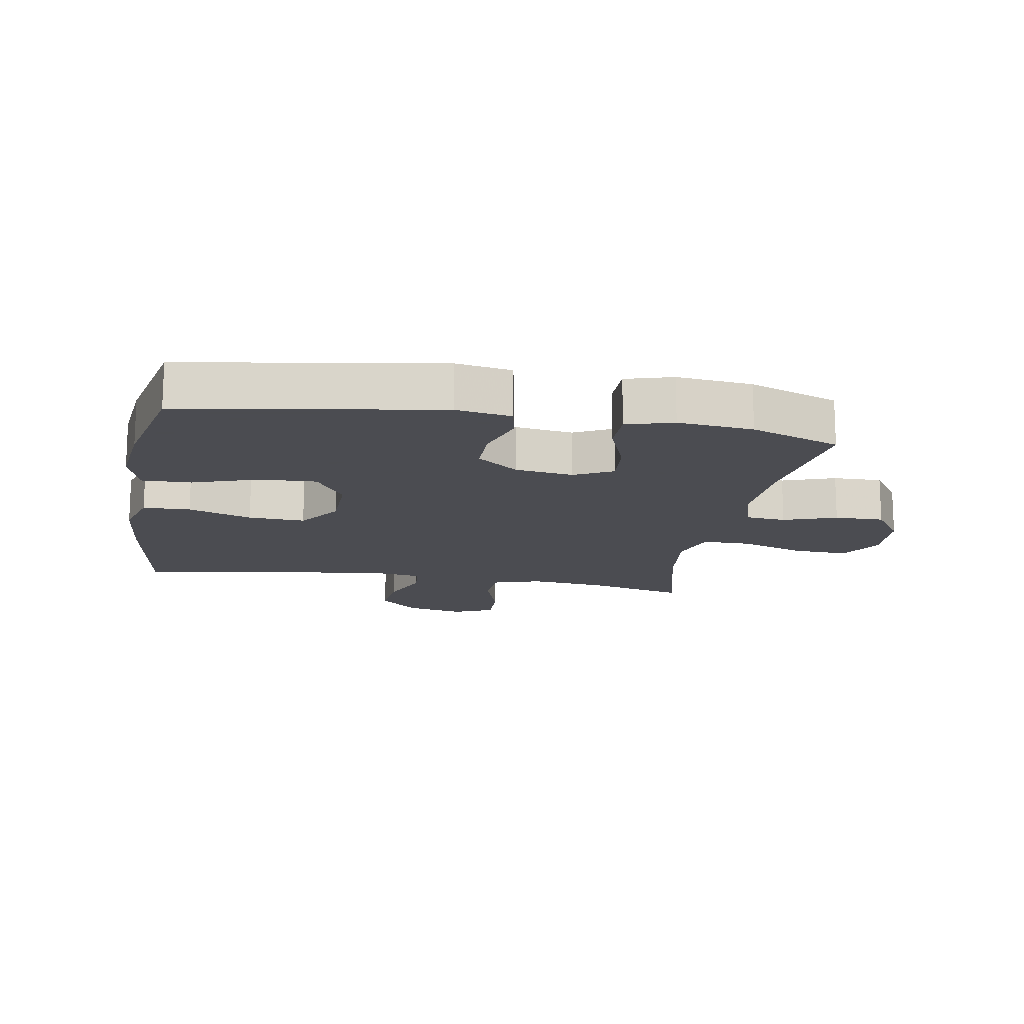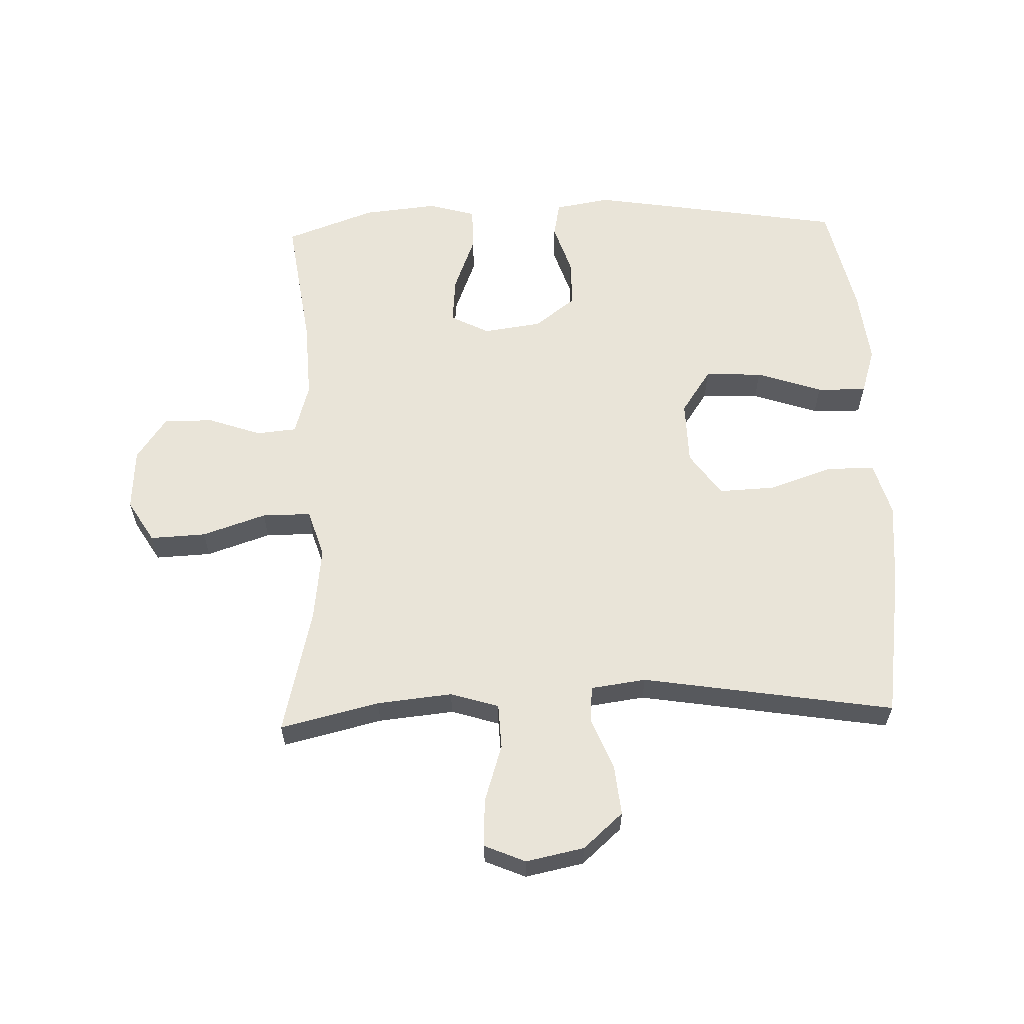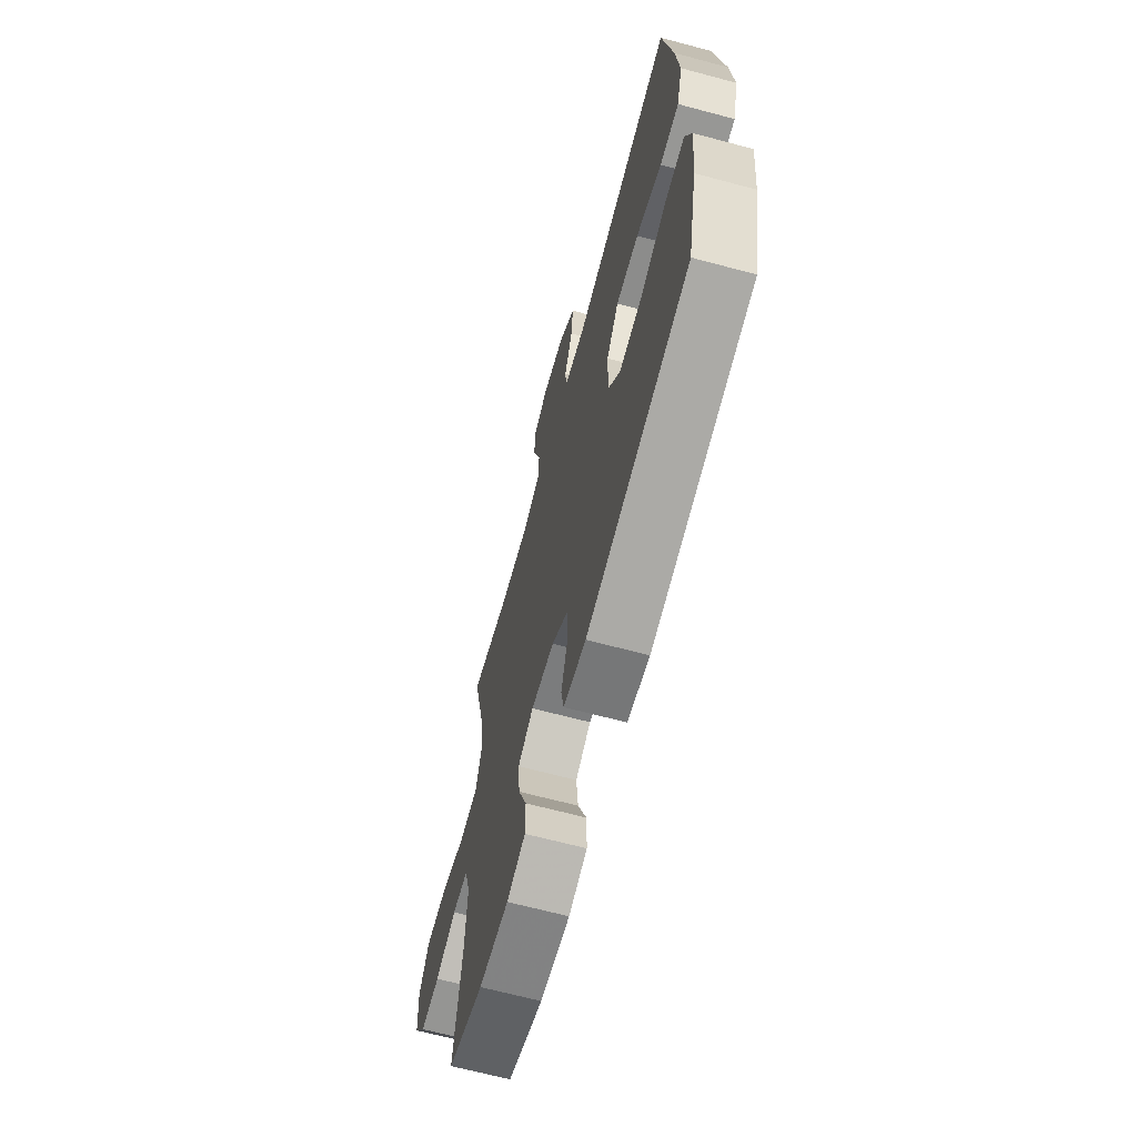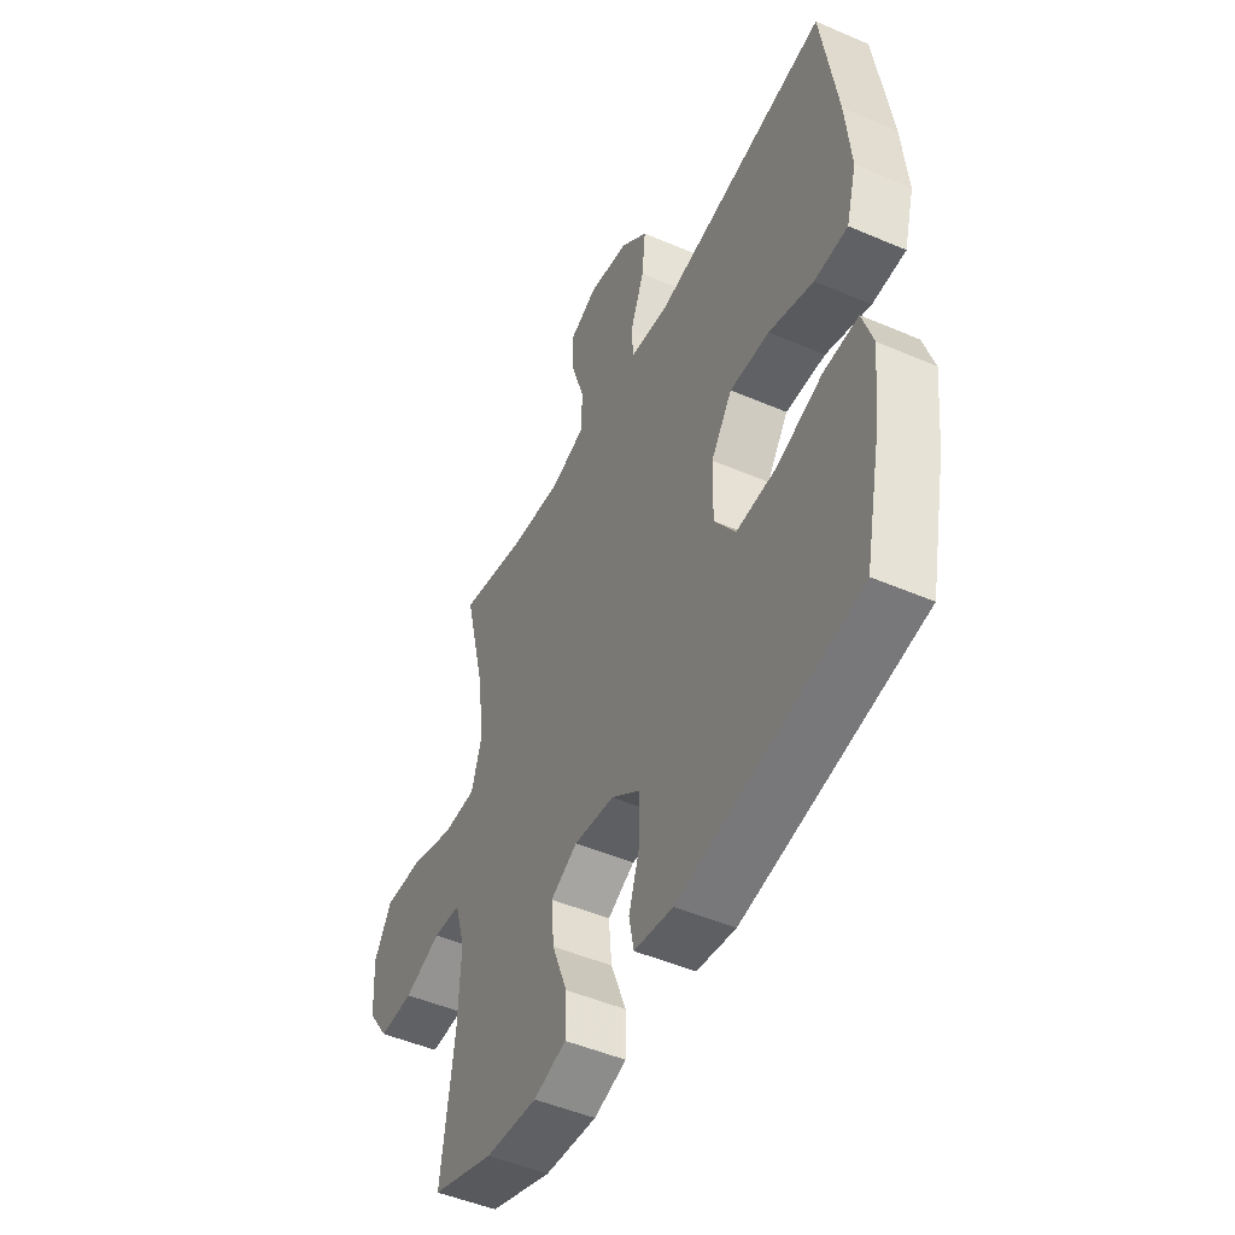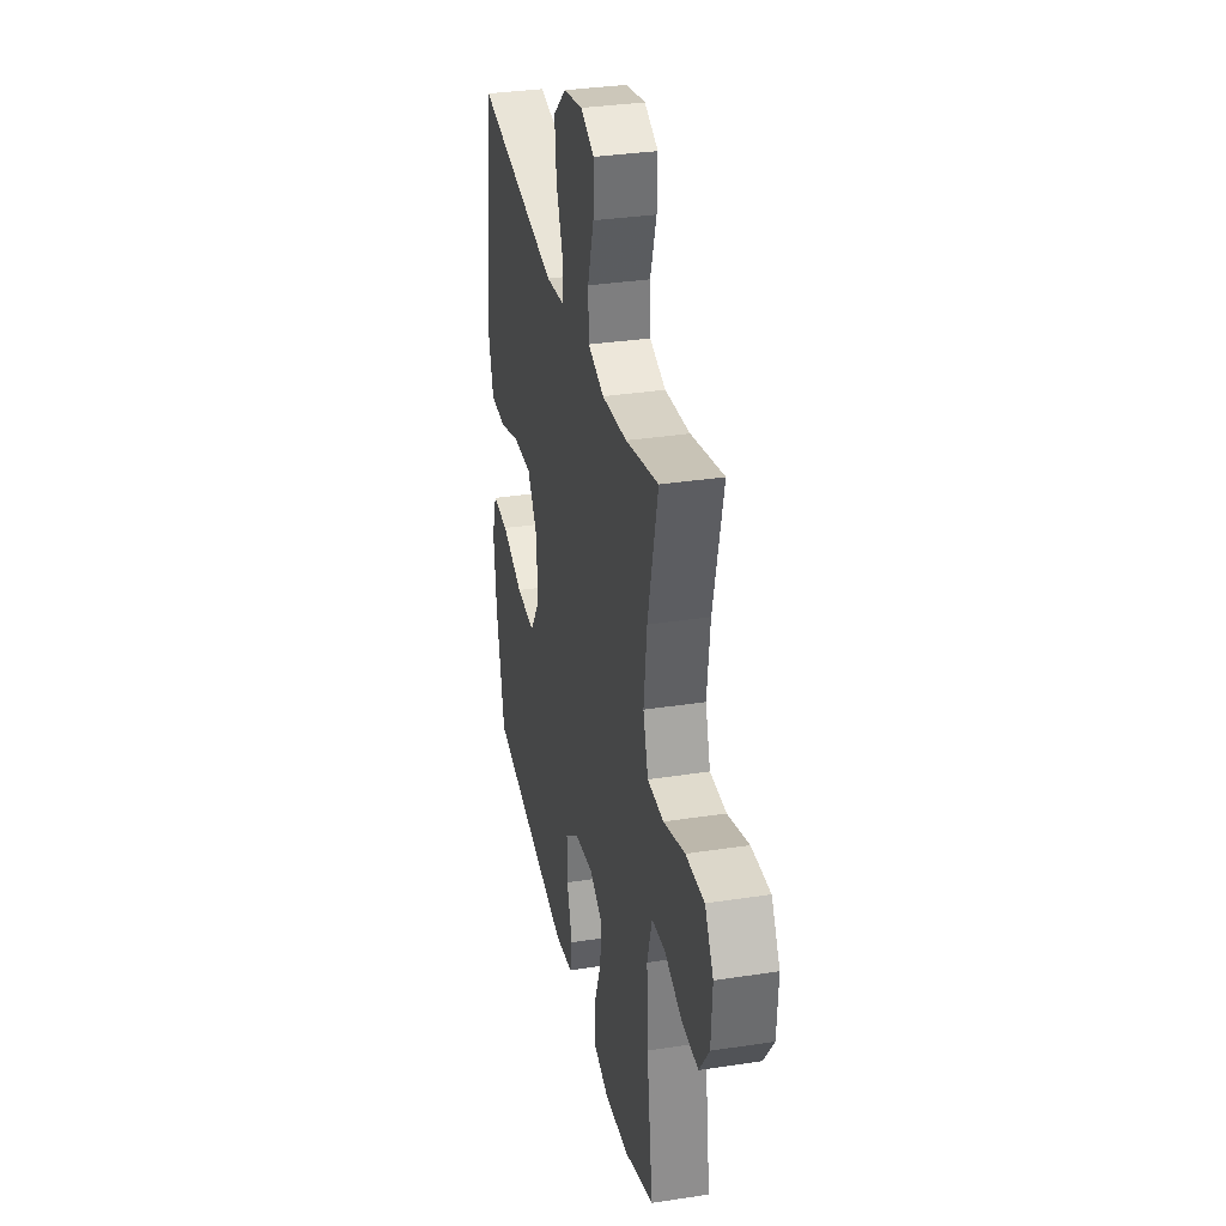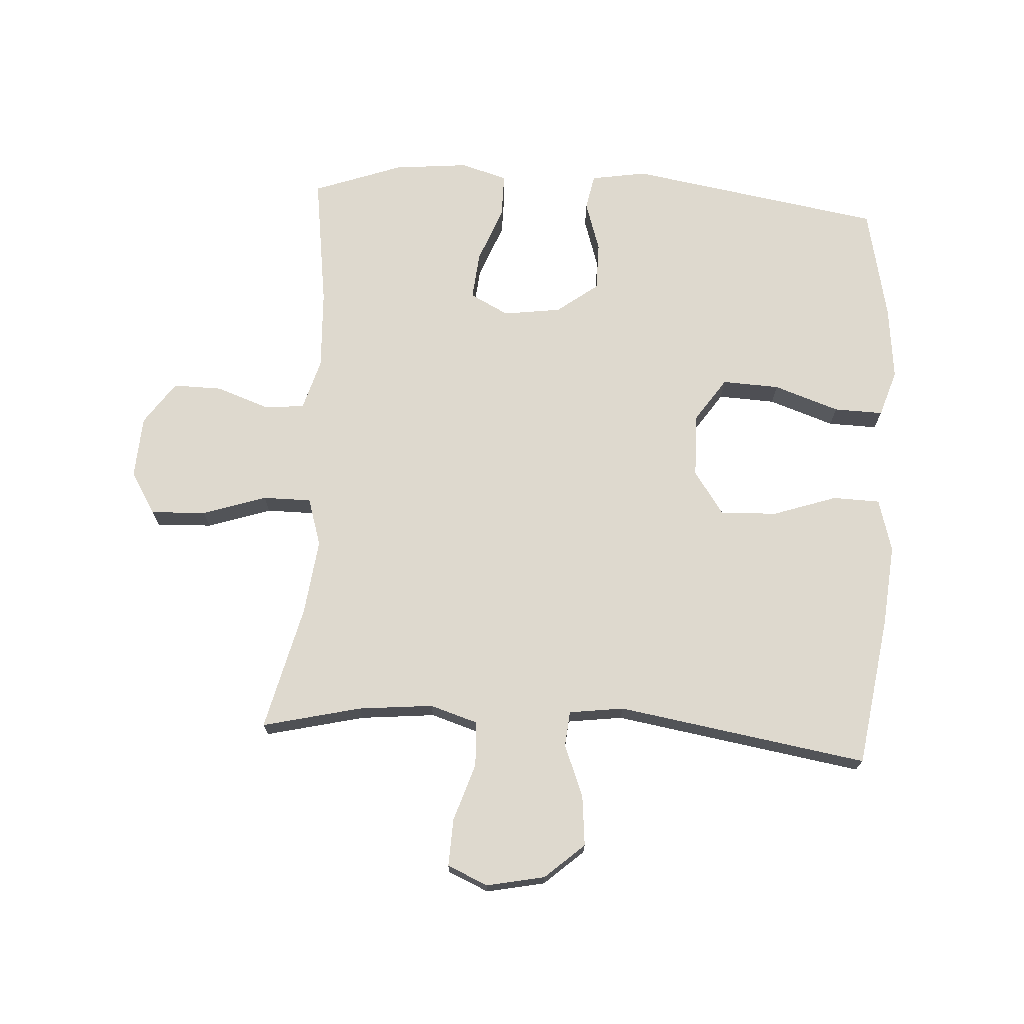
<metadata>
{"format":"obj","ext":"obj","renderer":"f3d","projection":"perspective","resolution":1024,"background":"white","views":[{"elev":-15.3,"azim":170.0,"up":"+Y"},{"elev":60.1,"azim":-2.0,"up":"+Y"},{"elev":-66.6,"azim":75.0,"up":"+Z"},{"elev":-48.8,"azim":64.4,"up":"+Z"},{"elev":33.3,"azim":-101.9,"up":"+Z"},{"elev":71.5,"azim":3.5,"up":"+Y"}]}
</metadata>
<code>
v 0.5 0.07 -0.5
v 0.091 0.07 -0.567
v 0.002 0.07 -0.552
v -0.009 0.07 -0.495
v 0.017 0.07 -0.414
v 0.017 0.07 -0.336
v -0.049 0.07 -0.286
v -0.142 0.07 -0.273
v -0.204 0.07 -0.305
v -0.197 0.07 -0.381
v -0.162 0.07 -0.472
v -0.162 0.07 -0.542
v -0.237 0.07 -0.564
v -0.357 0.07 -0.552
v -0.5 0.07 -0.5
v -0.47 0.07 -0.285
v -0.464 0.07 -0.157
v -0.488 0.07 -0.074
v -0.552 0.07 -0.068
v -0.637 0.07 -0.098
v -0.716 0.07 -0.099
v -0.764 0.07 -0.03
v -0.77 0.07 0.07
v -0.729 0.07 0.138
v -0.64 0.07 0.134
v -0.538 0.07 0.1
v -0.46 0.07 0.1
v -0.436 0.07 0.177
v -0.451 0.07 0.298
v -0.5 0.07 0.5
v -0.342 0.07 0.462
v -0.222 0.07 0.45
v -0.145 0.07 0.474
v -0.142 0.07 0.546
v -0.172 0.07 0.639
v -0.175 0.07 0.715
v -0.11 0.07 0.743
v -0.017 0.07 0.724
v 0.046 0.07 0.668
v 0.038 0.07 0.587
v 0.005 0.07 0.504
v 0.01 0.07 0.447
v 0.098 0.07 0.435
v 0.5 0.07 0.5
v 0.536 0.07 0.258
v 0.548 0.07 0.127
v 0.524 0.07 0.042
v 0.448 0.07 0.04
v 0.346 0.07 0.075
v 0.255 0.07 0.079
v 0.206 0.07 0.009
v 0.204 0.07 -0.094
v 0.252 0.07 -0.165
v 0.344 0.07 -0.161
v 0.449 0.07 -0.125
v 0.528 0.07 -0.123
v 0.552 0.07 -0.198
v 0.539 0.07 -0.318
v 0.5 0 -0.5
v 0.091 0 -0.567
v 0.002 0 -0.552
v -0.009 0 -0.495
v 0.017 0 -0.414
v 0.017 0 -0.336
v -0.049 0 -0.286
v -0.142 0 -0.273
v -0.204 0 -0.305
v -0.197 0 -0.381
v -0.162 0 -0.472
v -0.162 0 -0.542
v -0.237 0 -0.564
v -0.357 0 -0.552
v -0.5 0 -0.5
v -0.47 0 -0.285
v -0.464 0 -0.157
v -0.488 0 -0.074
v -0.552 0 -0.068
v -0.637 0 -0.098
v -0.716 0 -0.099
v -0.764 0 -0.03
v -0.77 0 0.07
v -0.729 0 0.138
v -0.64 0 0.134
v -0.538 0 0.1
v -0.46 0 0.1
v -0.436 0 0.177
v -0.451 0 0.298
v -0.5 0 0.5
v -0.342 0 0.462
v -0.222 0 0.45
v -0.145 0 0.474
v -0.142 0 0.546
v -0.172 0 0.639
v -0.175 0 0.715
v -0.11 0 0.743
v -0.017 0 0.724
v 0.046 0 0.668
v 0.038 0 0.587
v 0.005 0 0.504
v 0.01 0 0.447
v 0.098 0 0.435
v 0.5 0 0.5
v 0.536 0 0.258
v 0.548 0 0.127
v 0.524 0 0.042
v 0.448 0 0.04
v 0.346 0 0.075
v 0.255 0 0.079
v 0.206 0 0.009
v 0.204 0 -0.094
v 0.252 0 -0.165
v 0.344 0 -0.161
v 0.449 0 -0.125
v 0.528 0 -0.123
v 0.552 0 -0.198
v 0.539 0 -0.318
f 3 4 5
f 2 3 5
f 1 2 5
f 58 1 5
f 57 58 5
f 56 57 5
f 55 56 5
f 54 55 5
f 53 54 5 6
f 52 53 6 7
f 51 52 7 8
f 50 51 8 9
f 47 48 49
f 46 47 49
f 45 46 49
f 44 45 49
f 43 44 49
f 42 43 49 50
f 39 40 41
f 38 39 41
f 37 38 41
f 36 37 41
f 35 36 41
f 34 35 41
f 33 34 41 42
f 42 50 9
f 33 42 9
f 32 33 9
f 29 30 31
f 31 32 9
f 29 31 9
f 28 29 9
f 24 25 26
f 23 24 26
f 22 23 26
f 21 22 26
f 20 21 26
f 19 20 26
f 18 19 26 27
f 28 9 10
f 27 28 10
f 18 27 10
f 17 18 10
f 14 15 16
f 14 16 17
f 13 14 17
f 12 13 17
f 11 12 17
f 10 11 17
f 63 62 61
f 63 61 60
f 63 60 59
f 63 59 116
f 63 116 115
f 63 115 114
f 63 114 113
f 63 113 112
f 64 63 112 111
f 65 64 111 110
f 66 65 110 109
f 67 66 109 108
f 107 106 105
f 107 105 104
f 107 104 103
f 107 103 102
f 107 102 101
f 108 107 101 100
f 99 98 97
f 99 97 96
f 99 96 95
f 99 95 94
f 99 94 93
f 99 93 92
f 100 99 92 91
f 67 108 100
f 67 100 91
f 67 91 90
f 89 88 87
f 67 90 89
f 67 89 87
f 67 87 86
f 84 83 82
f 84 82 81
f 84 81 80
f 84 80 79
f 84 79 78
f 84 78 77
f 85 84 77 76
f 68 67 86
f 68 86 85
f 68 85 76
f 68 76 75
f 74 73 72
f 75 74 72
f 75 72 71
f 75 71 70
f 75 70 69
f 75 69 68
f 1 59 60 2
f 2 60 61 3
f 3 61 62 4
f 4 62 63 5
f 5 63 64 6
f 6 64 65 7
f 7 65 66 8
f 8 66 67 9
f 9 67 68 10
f 10 68 69 11
f 11 69 70 12
f 12 70 71 13
f 13 71 72 14
f 14 72 73 15
f 15 73 74 16
f 16 74 75 17
f 17 75 76 18
f 18 76 77 19
f 19 77 78 20
f 20 78 79 21
f 21 79 80 22
f 22 80 81 23
f 23 81 82 24
f 24 82 83 25
f 25 83 84 26
f 26 84 85 27
f 27 85 86 28
f 28 86 87 29
f 29 87 88 30
f 30 88 89 31
f 31 89 90 32
f 32 90 91 33
f 33 91 92 34
f 34 92 93 35
f 35 93 94 36
f 36 94 95 37
f 37 95 96 38
f 38 96 97 39
f 39 97 98 40
f 40 98 99 41
f 41 99 100 42
f 42 100 101 43
f 43 101 102 44
f 44 102 103 45
f 45 103 104 46
f 46 104 105 47
f 47 105 106 48
f 48 106 107 49
f 49 107 108 50
f 50 108 109 51
f 51 109 110 52
f 52 110 111 53
f 53 111 112 54
f 54 112 113 55
f 55 113 114 56
f 56 114 115 57
f 57 115 116 58
f 58 116 59 1

</code>
